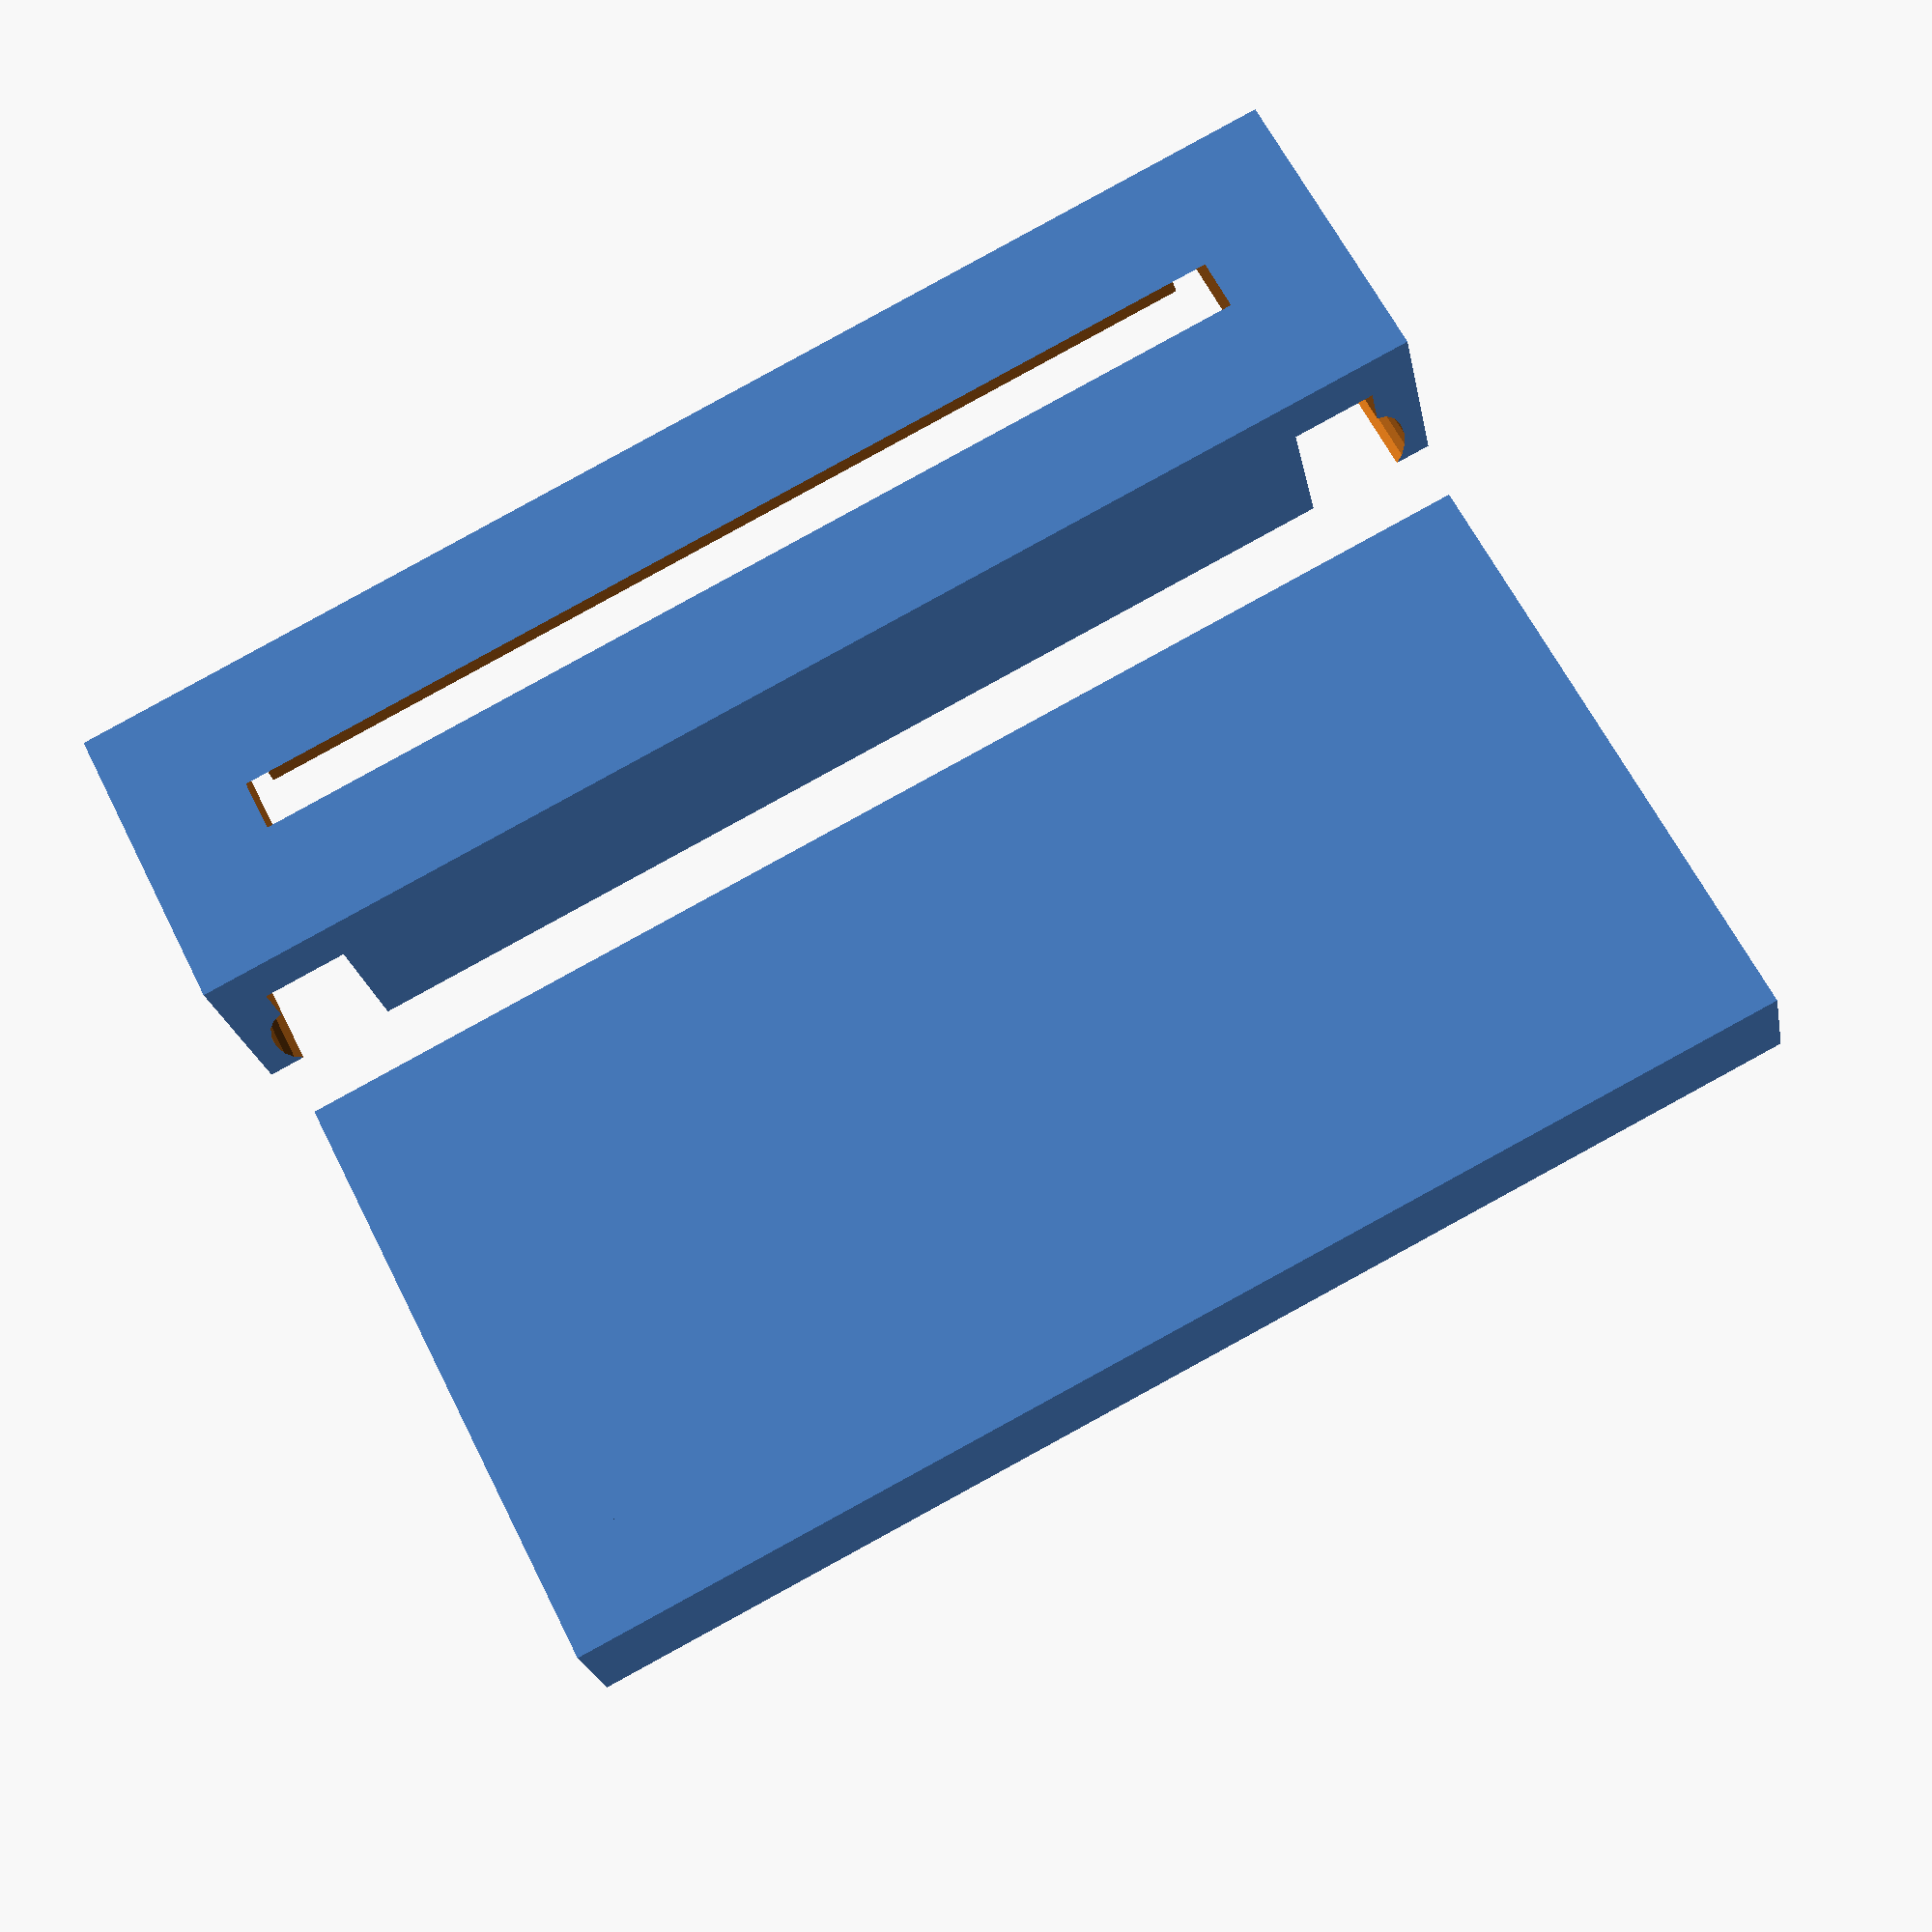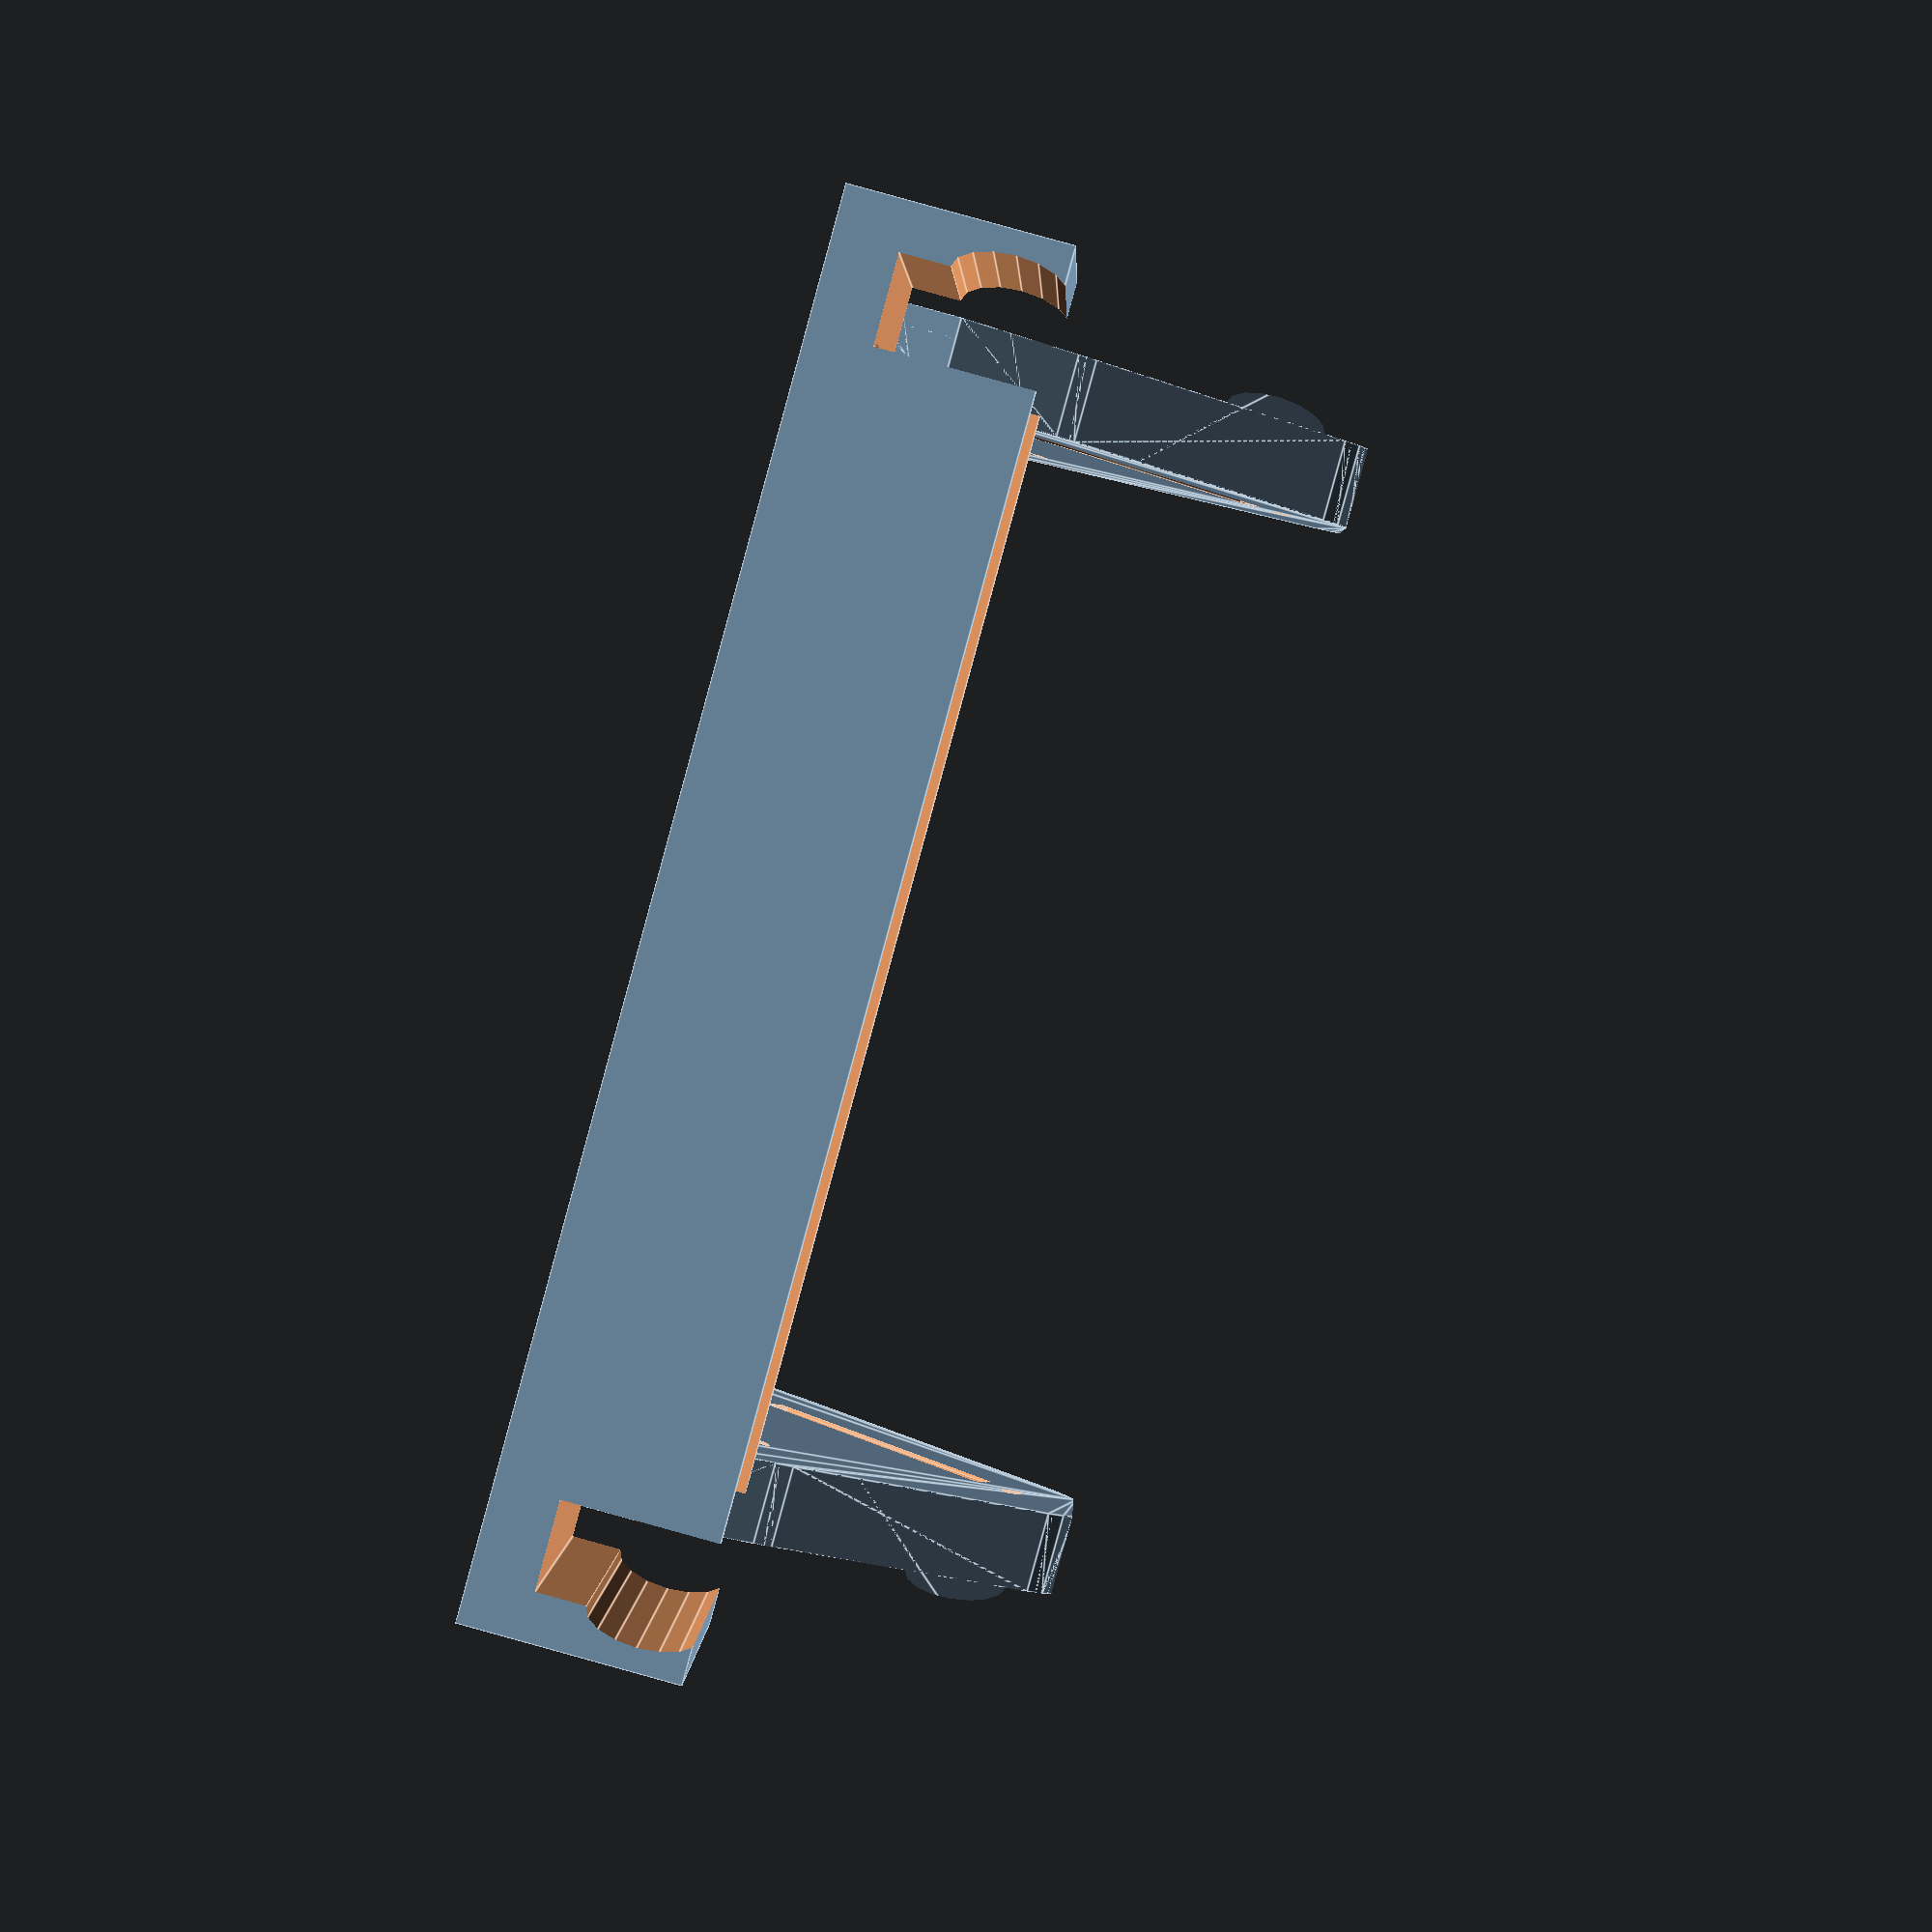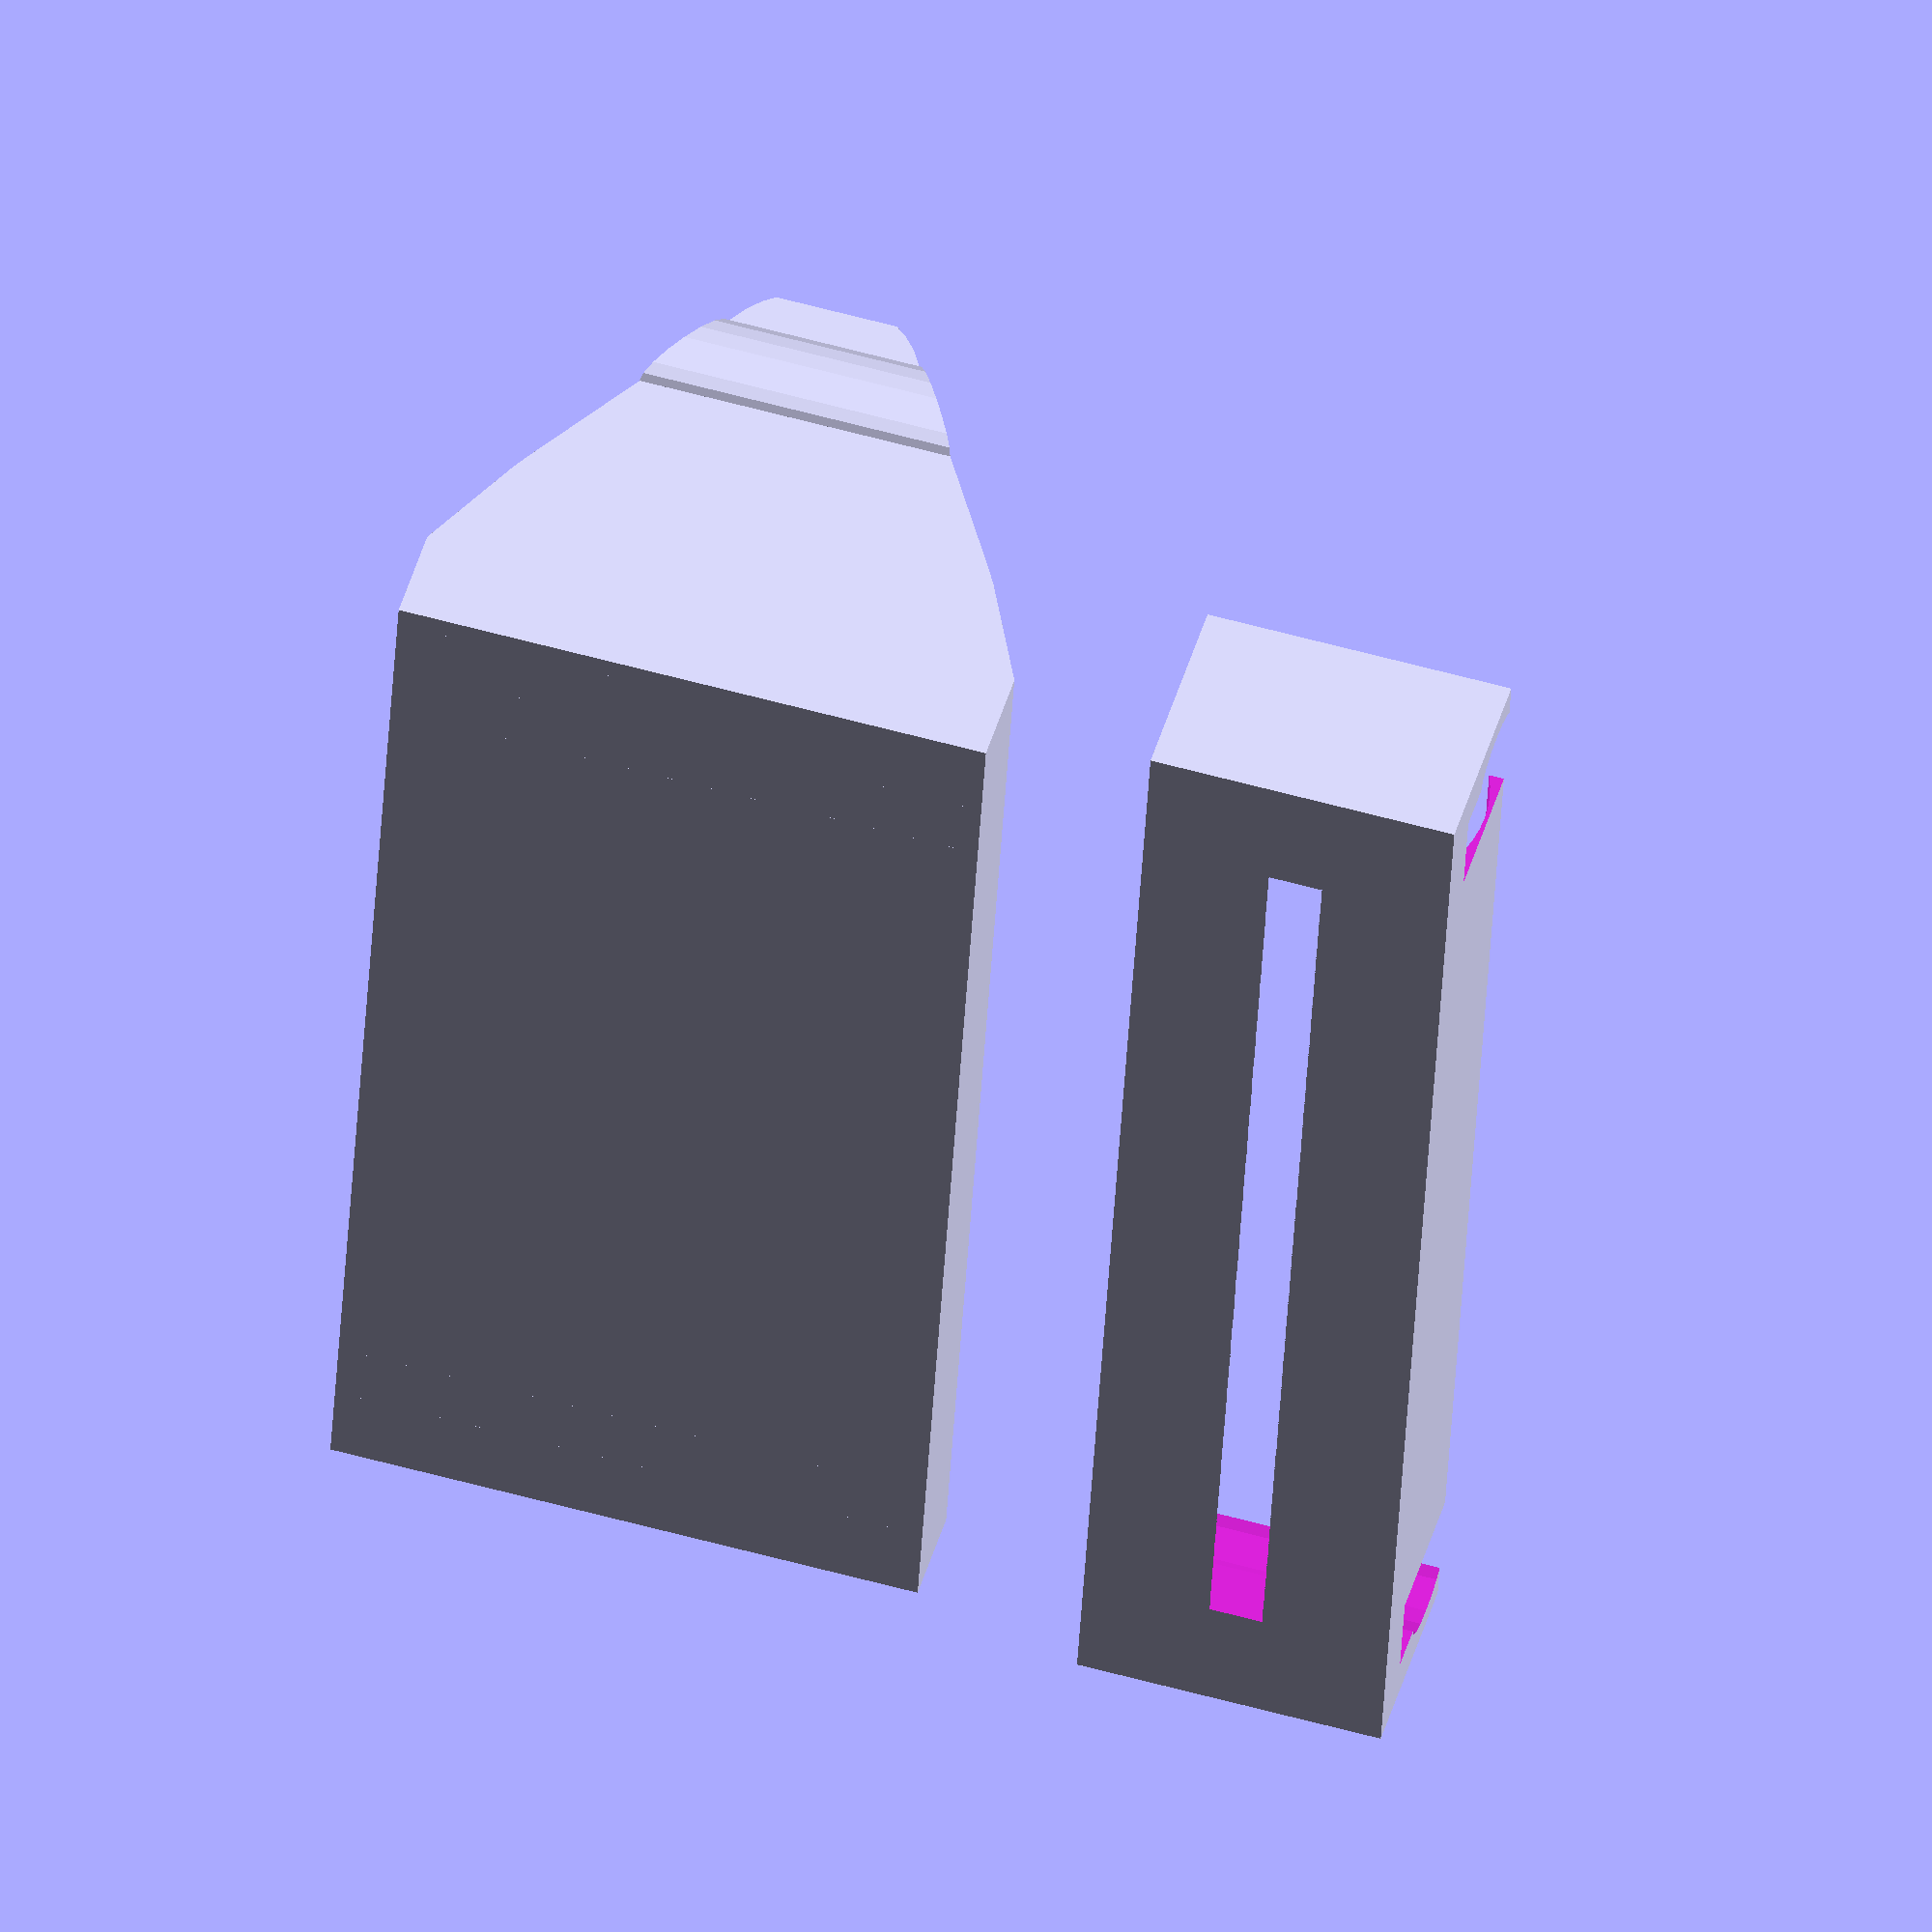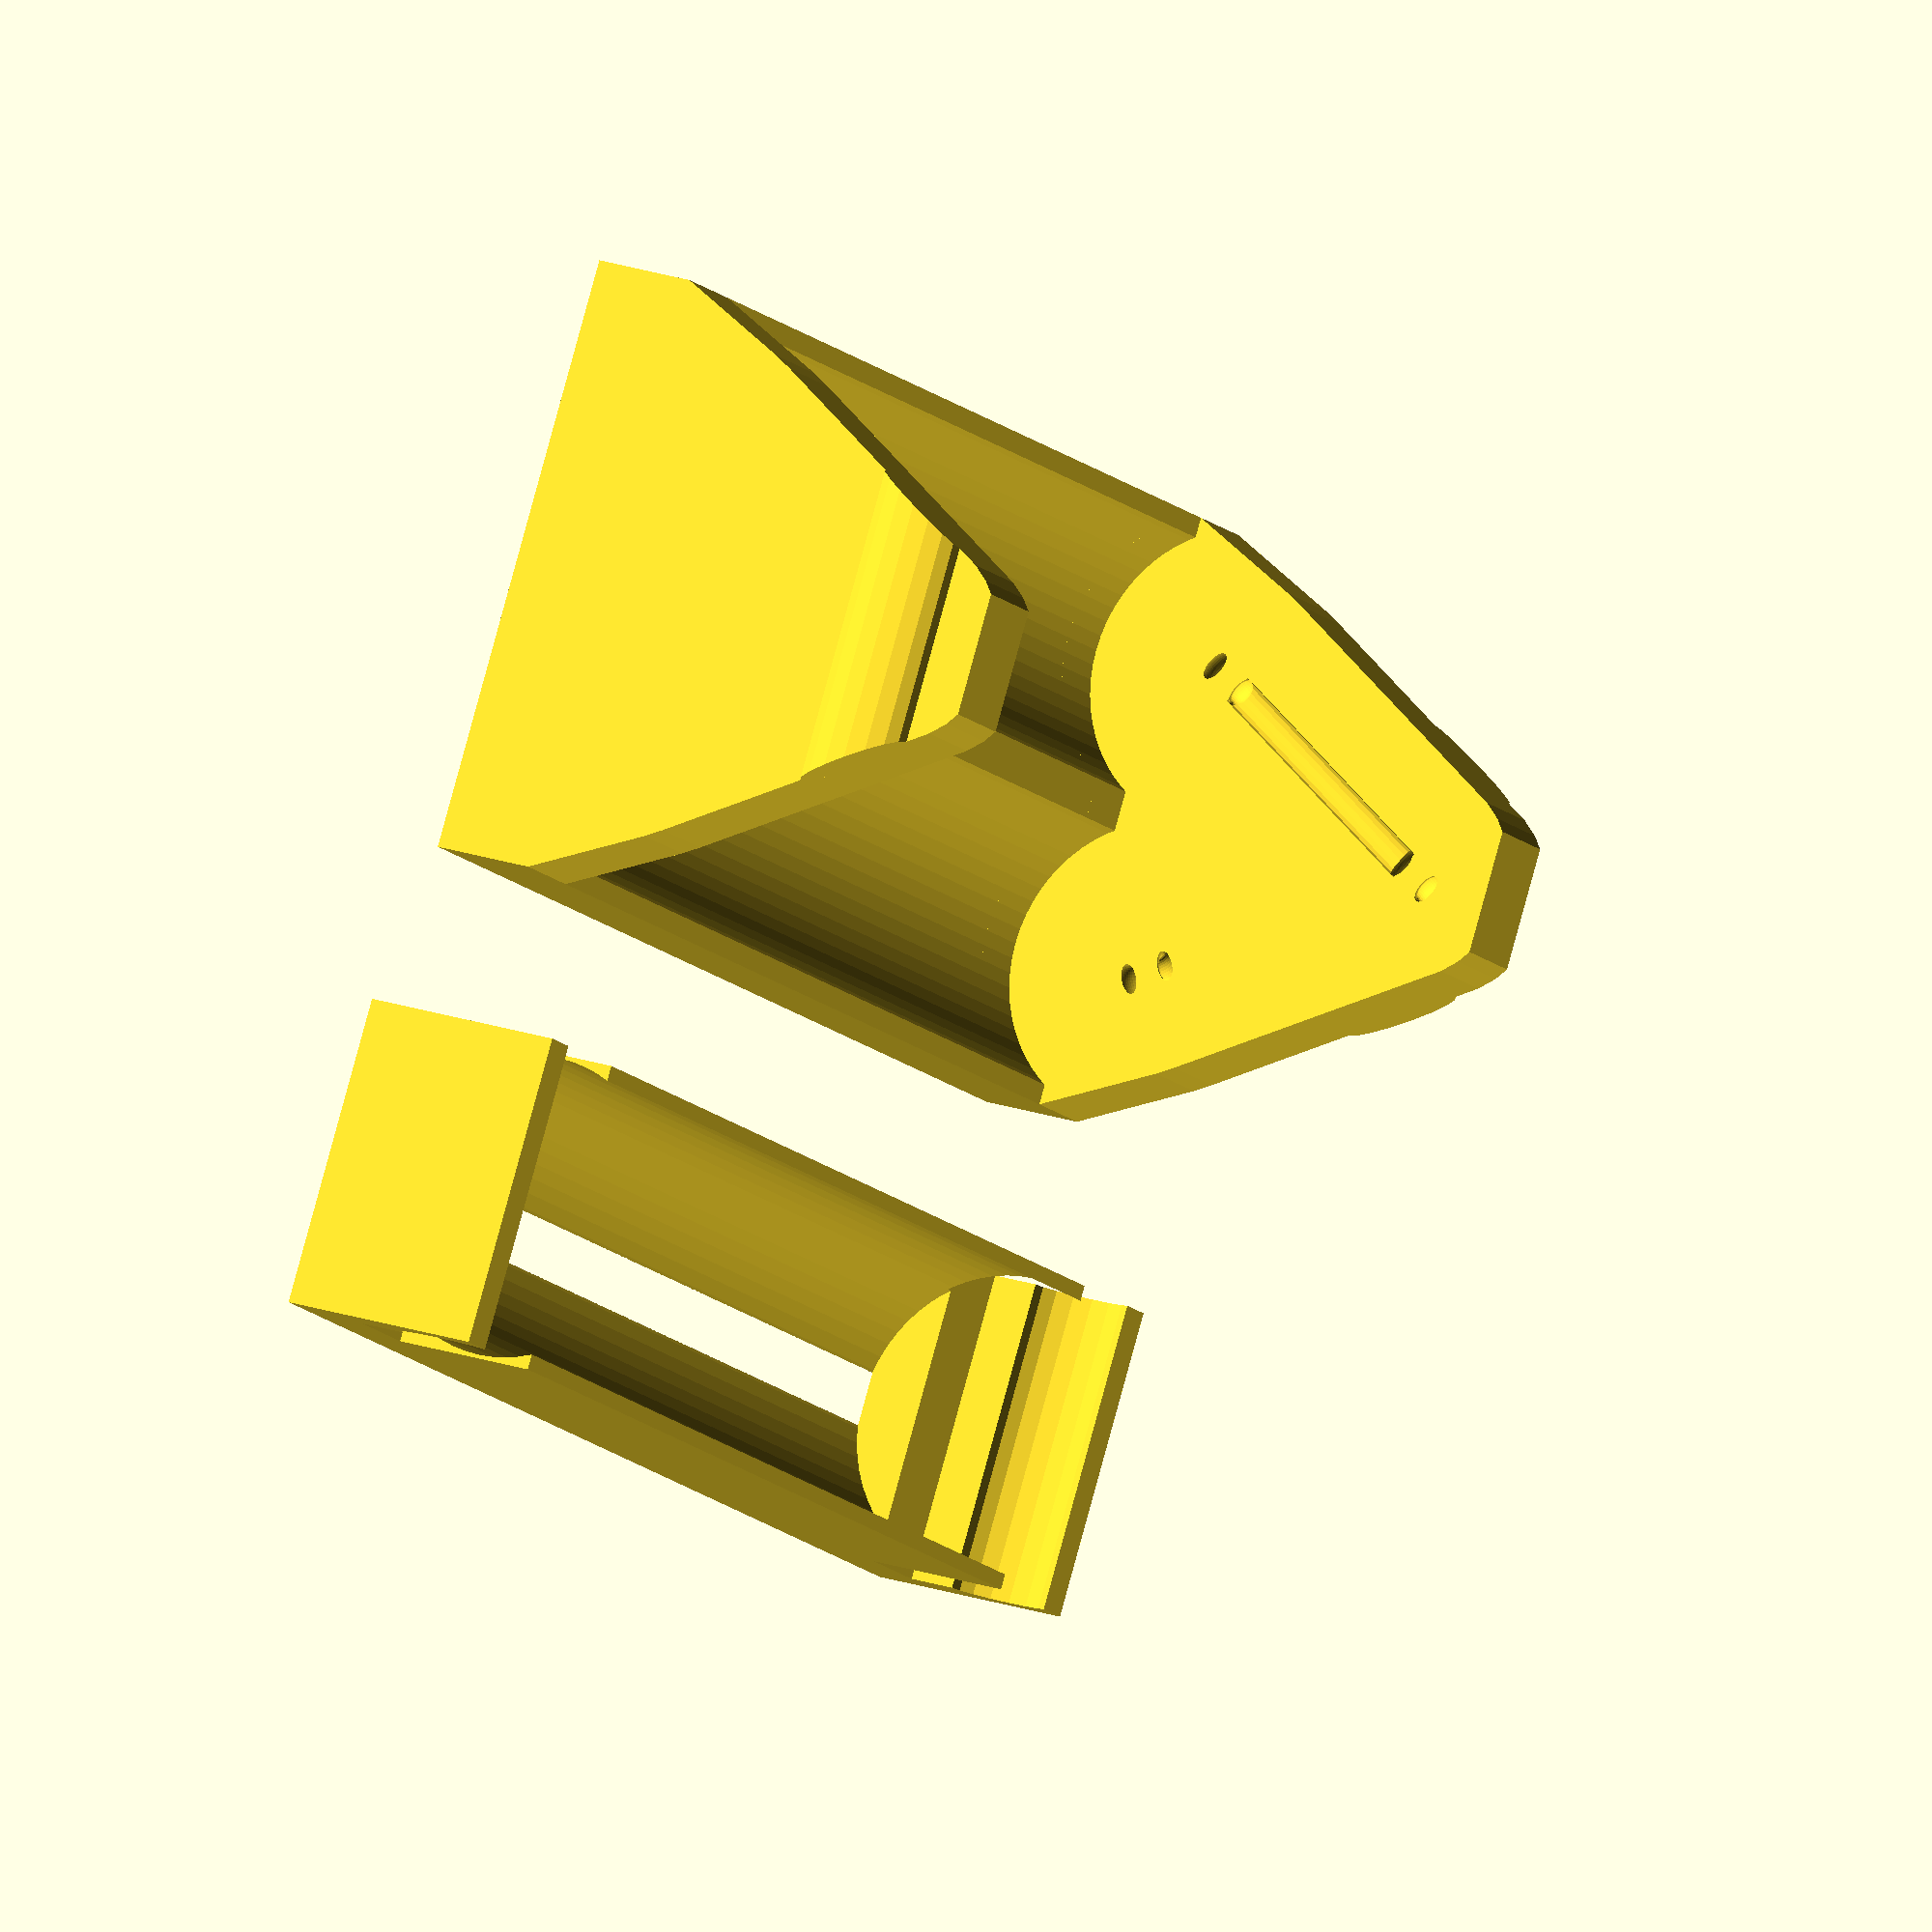
<openscad>


module torus(d1,d2){
	rotate_extrude(convexity=10,$fn=64)
		translate([d1/2,0,0]) circle(d=d2,$fn=32);
}

module AA_space(){
	scale(1.01)
	translate([0,0,0])
		cylinder(h=50.5, d=14.5, $fn=64, center=true);
}

module AA_battery(){
	color("lightgray")
	translate([0,0,-0.65])
	union(){
		cylinder(h=49.2, d=14.5, $fn=64, center=true);
		translate([0,0,49.2/2])
			cylinder(h=1.3*2, d=5.5, $fn=32, center=true);
	}
}

module triple_AA_battery(){
	translate([-7.25,7.25,0])
		AA_battery();
	translate([7.25,7.25,0])
		AA_battery();
	translate([0,19.8,0])
		AA_battery();
}

module triple_AA_space(){
	translate([-7.25,7.25,0])
		AA_space();
	translate([7.25,7.25,0])
		AA_space();
	translate([0,19.8,0])
		AA_space();
}


module end_wall(){
	rotate([90,0,90])
	translate([0,0,0.5])
	difference(){
		hull(){
			translate([-7.25,7.25,0])
				cylinder(h=4, d=10, $fn=32,center=true);
			translate([0,19.8,0])
				cylinder(h=4, d=10, $fn=32,center=true);
			translate([7.25,7.25,0])
				cylinder(h=4, d=10, $fn=32,center=true);
			translate([0,1,0])
				cube([29,5,4],center=true);
		}
		translate([0,26.3,0]) cube([15,5,5],center=true);
	}
}

module end(){
	union(){
		difference(){
			end_wall();
			translate([-1.5,7.25/2,13.5]) rotate([30,0,0]) scale([1,2,1]) union() {
				cylinder(h=13, d=.75, $fn=16, center=true);
				translate([0,0,13/2+1.5/2]) rotate([90,0,0]) torus(d1=1.95,d2=.75);
				translate([0,0,-13/2-1.5/2]) rotate([90,0,0]) torus(d1=1.95,d2=.75);
			}
			translate([-1.5,-7.25/2,13.5]) rotate([-30,0,0]) scale([1,2,1]) 
				translate([0,0,-13/2-1.5/2]) rotate([90,0,0]) torus(d1=1.95, d2=.75);
		}
		intersection(){
			translate([2.5,0,19]) scale([0.4,1,1]) rotate([90,0,0]) cylinder(h=17, d=5, $fn=16, center=true);
			scale([3,1,1]) end_wall();
		}
	}
}

module espace(){
	union(){
		cube([4,16,8],center=true);
		translate([2,0,-0.7]) scale([0.45,1,1]) rotate([90,0,0]) cylinder(h=16, d=5, $fn=16, center=true);
	}
}

module base(){
	difference(){
		translate([0,0,1]) cube([50.5+6,29,5],center=true);
		rotate([90,0,90]) triple_AA_space();
	}
	translate([-56.5/2+3/2,0,0]) rotate([0,0,180]) end();
	translate([+56.5/2-3/2,0,0]) end();
}

//rotate([90,0,90]) triple_AA_battery();

module cap(){
	difference(){
		translate([0,0,22]) cube([63,15,10],center=true);
		rotate([90,0,90]) triple_AA_space();
		//translate([-56.5/2+2/2,0,0]) scale(1.02) rotate([0,0,180]) end();
		//translate([+56.5/2-2/2,0,0]) scale(1.02) end();
		translate([-56.5/2+2/2,0,20]) scale(1.02) rotate([0,0,180]) espace();
		translate([+56.5/2-2/2,0,20]) scale(1.02) rotate([0,0,000]) espace();
	}
}

base();
//cap();

translate([0,30,56.5/2-2.75]) rotate([180,0,0]) cap();


/*
rotate([90,0,0]) 
	difference(){
		translate([7,16,-6]) cube([15,9.5,50.5+12]);
		translate([0,0,-3]) end();
		translate([0,0,50.5]) translate([29,0,3]) rotate([0,180,0]) end();
		translate([0,0,-0.01]) scale(1.01) triple_AA_space();
	}
*/
</openscad>
<views>
elev=203.0 azim=206.8 roll=349.5 proj=p view=wireframe
elev=273.2 azim=354.3 roll=285.4 proj=p view=edges
elev=133.9 azim=86.7 roll=344.3 proj=o view=wireframe
elev=158.6 azim=30.7 roll=238.8 proj=o view=wireframe
</views>
